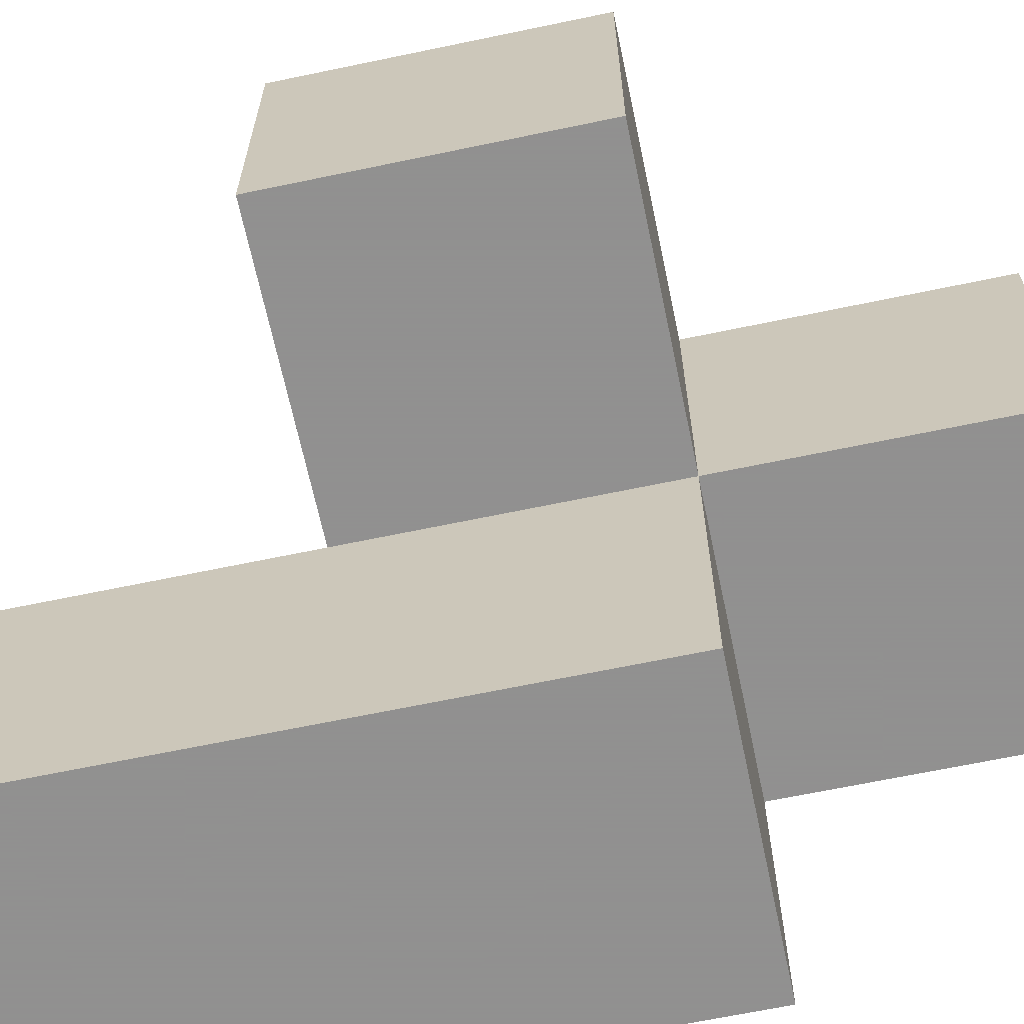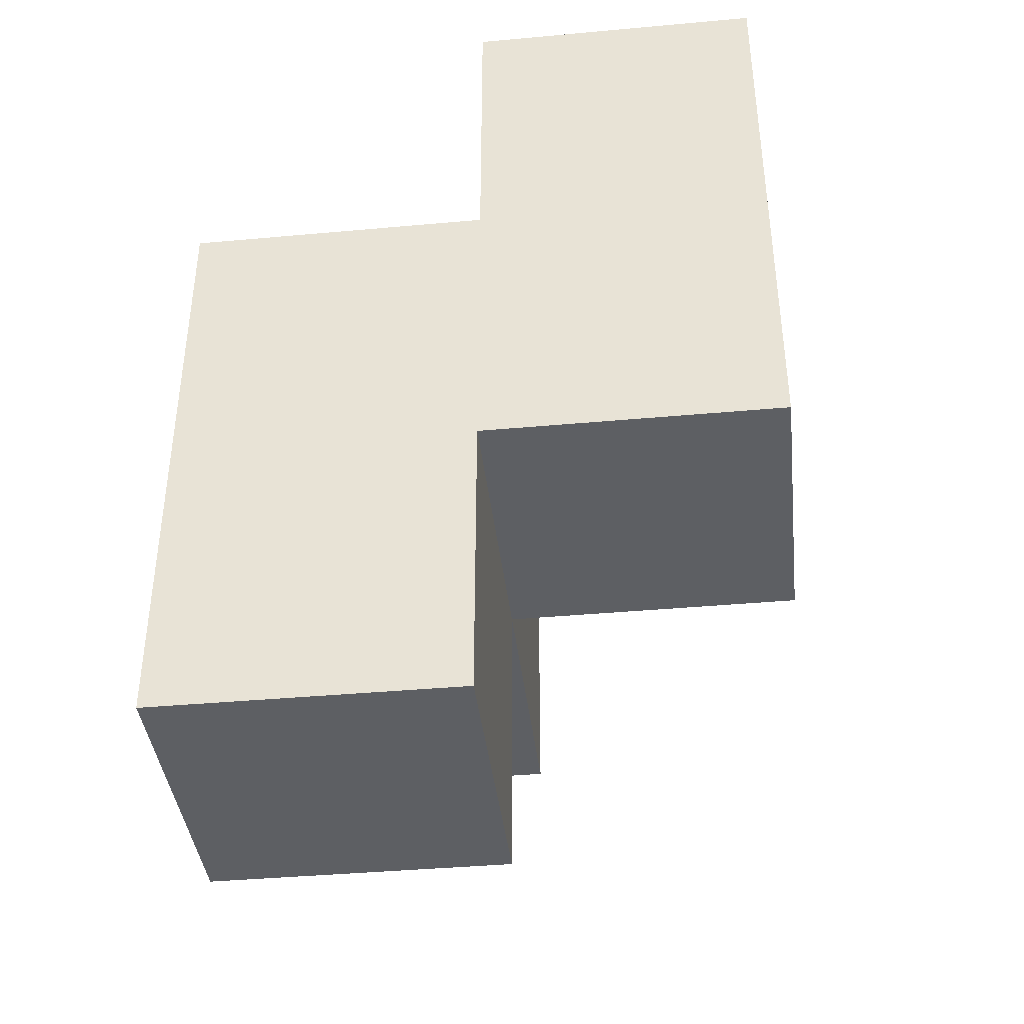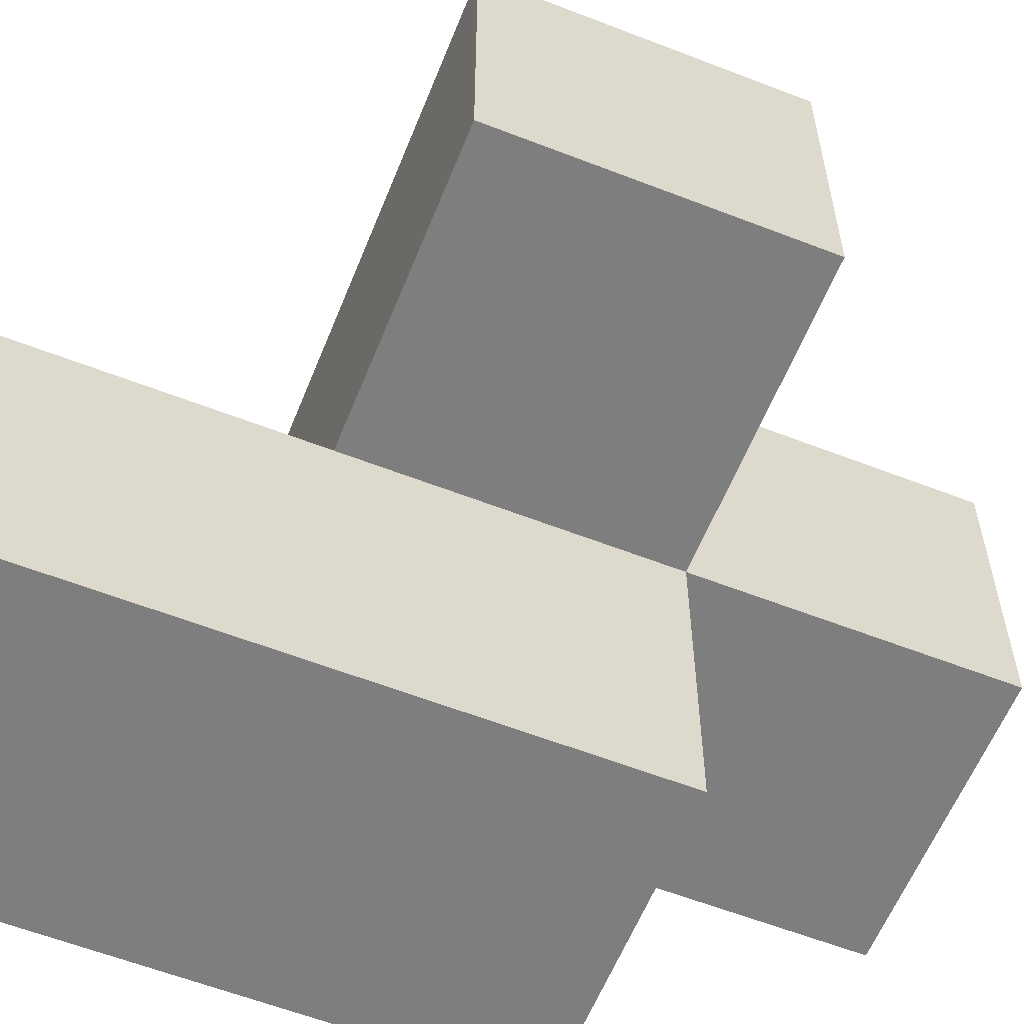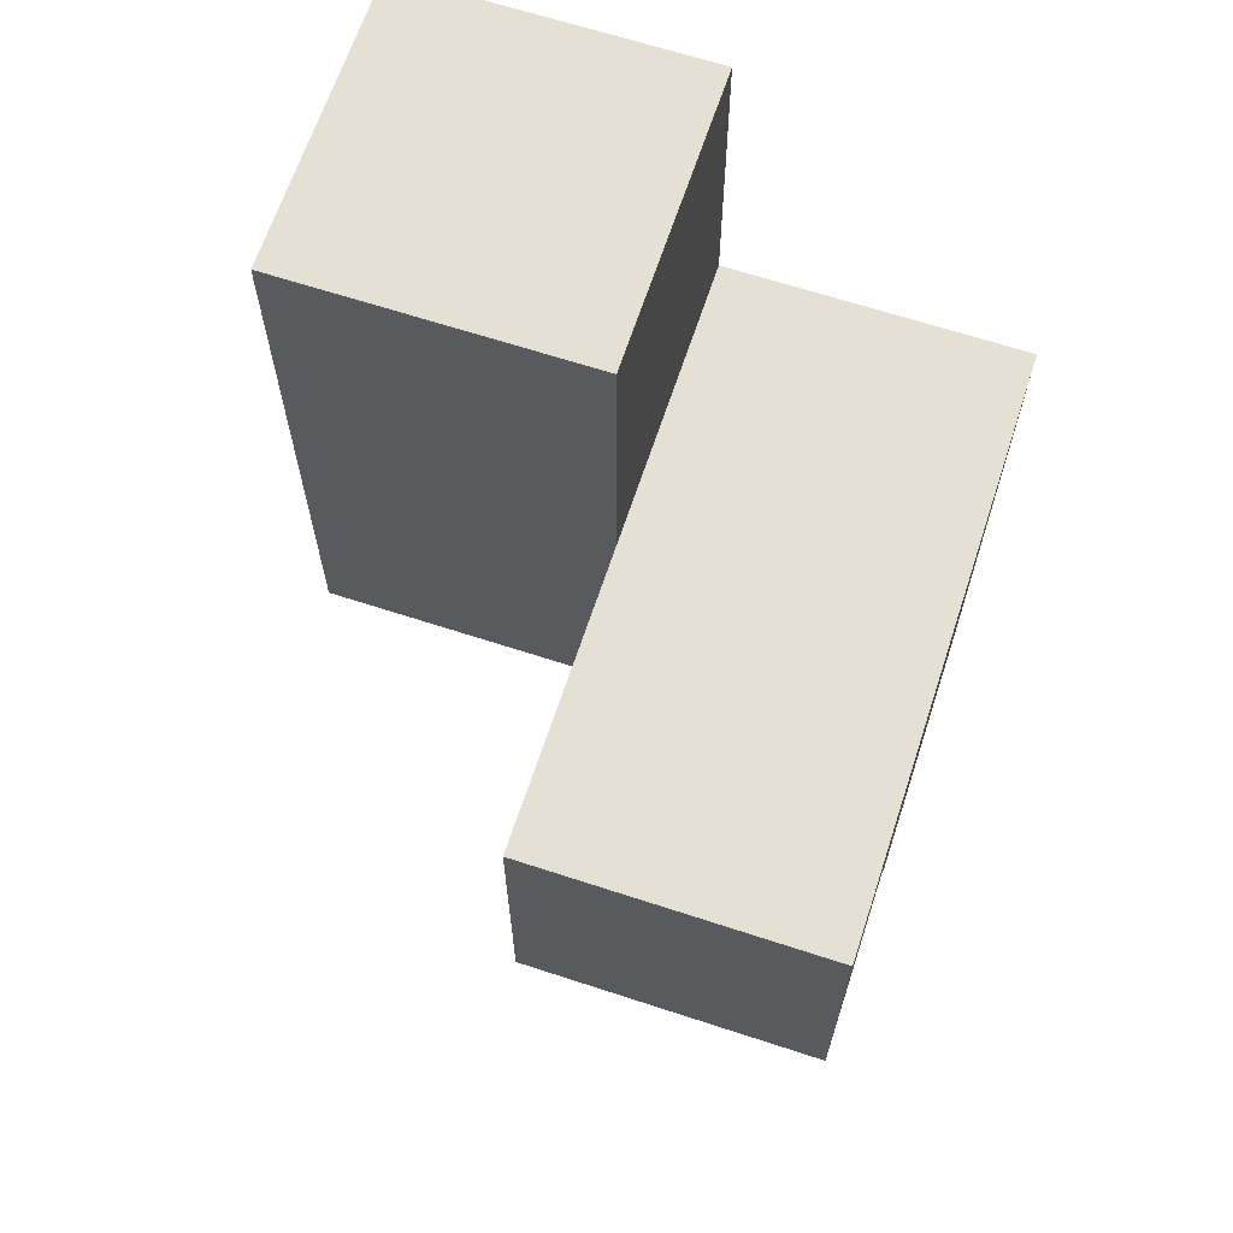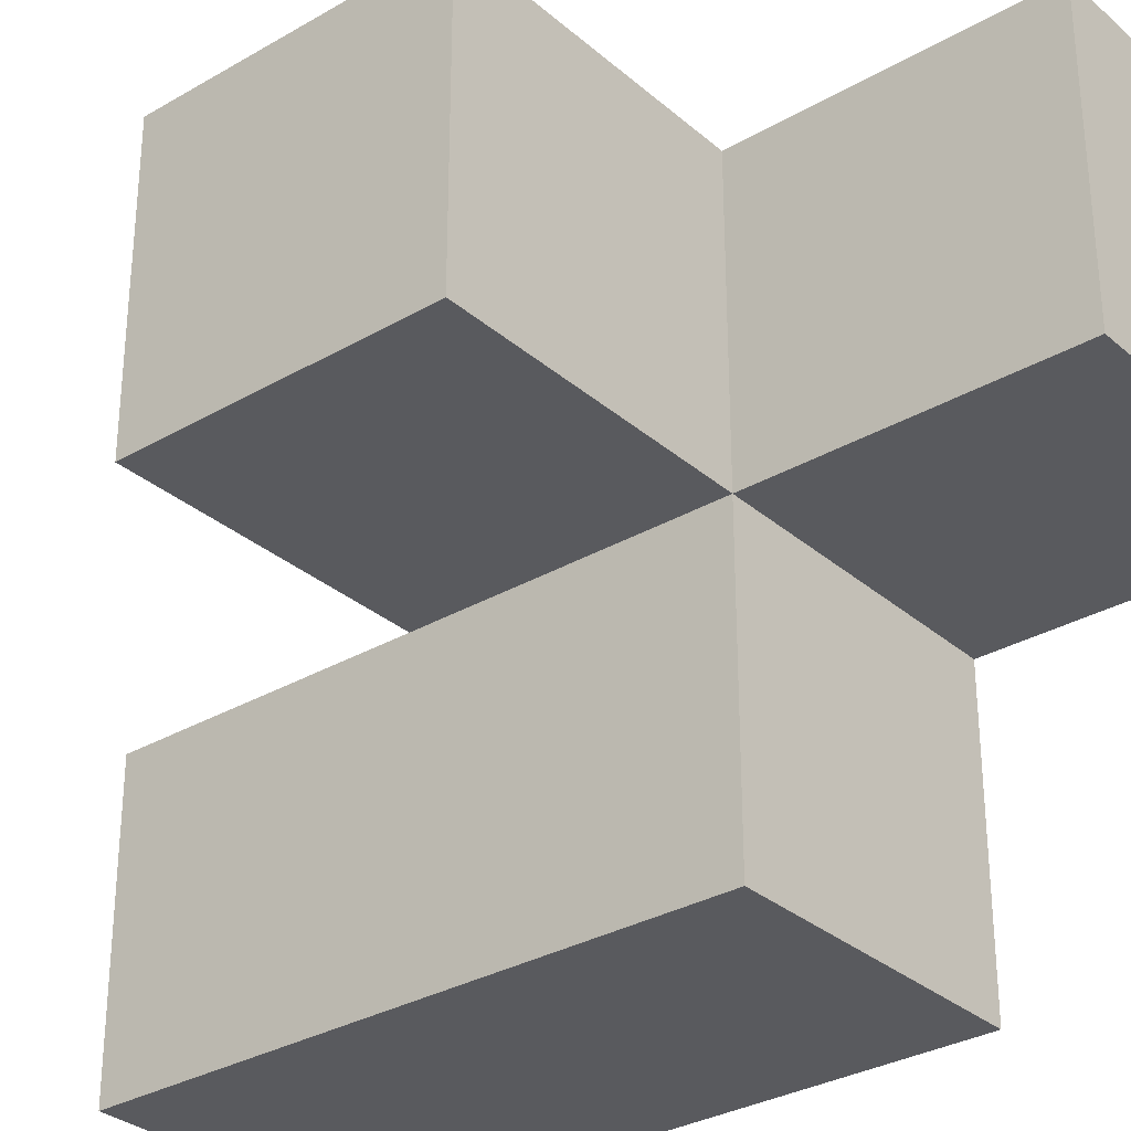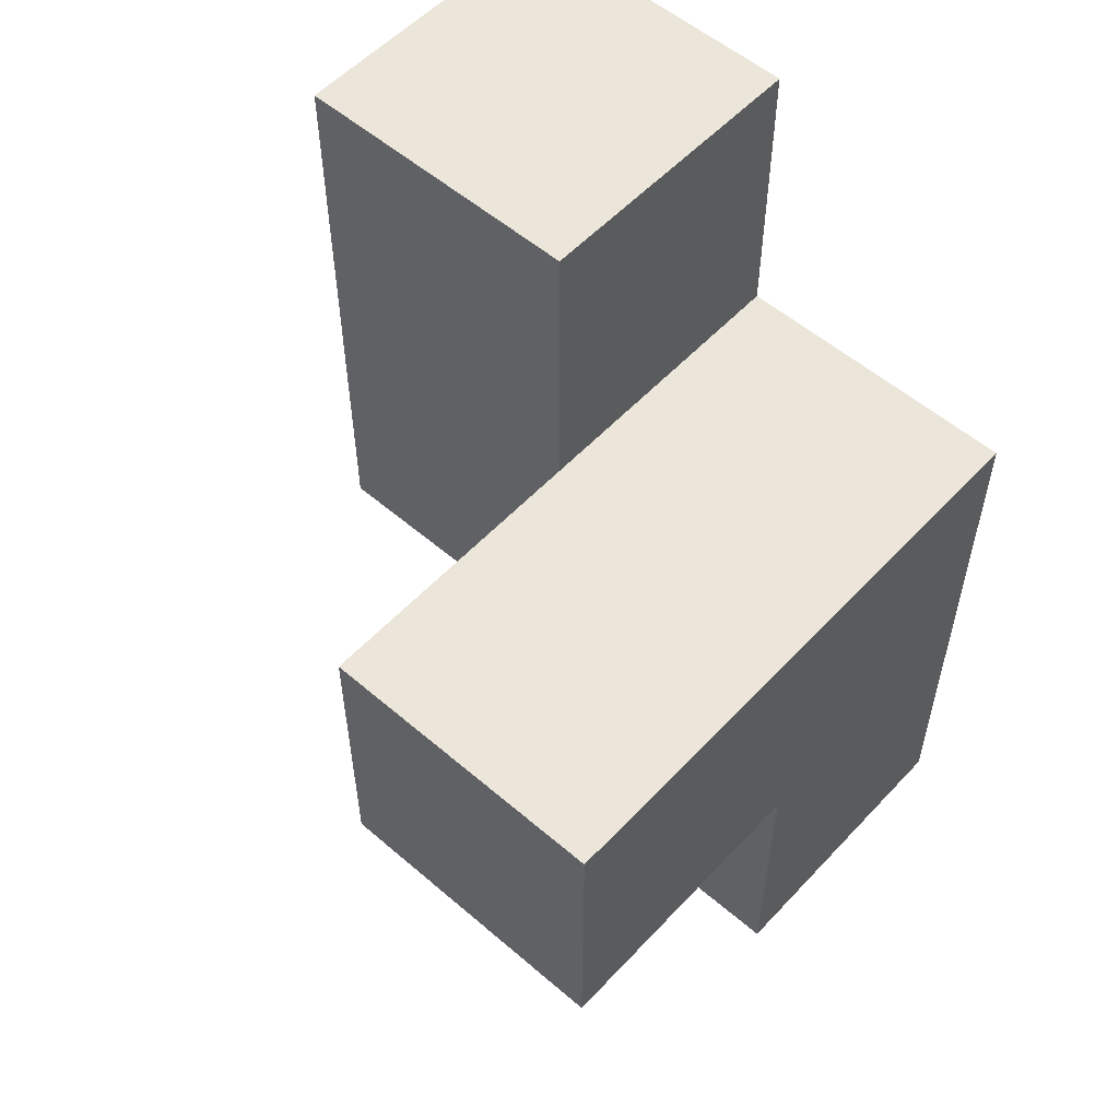
<metadata>
{"format":"obj","ext":"obj","renderer":"f3d","projection":"perspective","resolution":1024,"background":"white","views":[{"elev":-65.8,"azim":101.9,"up":"+Y"},{"elev":-40.2,"azim":-83.6,"up":"+Z"},{"elev":-59.5,"azim":68.2,"up":"+Y"},{"elev":65.7,"azim":108.2,"up":"+Z"},{"elev":-31.3,"azim":129.6,"up":"+Y"},{"elev":55.3,"azim":132.1,"up":"+Z"}]}
</metadata>
<code>
v 0.0075 3.001 0.015
v 0.0075 3.001 2.985
v 0.9975 2.011 1.995
v 0.9975 3.001 2.985
v 0.9975 3.991 1.995
v 0.9975 3.001 0.015
v 1.988 3.991 1.995
v 0.0075 2.011 1.005
v 0.0075 3.991 1.005
v 0.0075 3.001 1.995
v 0.9975 3.991 1.005
v 0.9975 2.011 1.005
v 0.9975 3.001 1.995
v 1.988 3.001 1.995
v 1.988 3.991 1.005
v 0.0075 2.011 2.985
v 0.0075 3.991 0.015
v 0.0075 3.001 1.005
v 0.9975 3.001 1.005
v 0.9975 2.011 2.985
v 0.9975 3.991 0.015
v 1.988 3.001 1.005
v 0.0075 3.991 1.995
v 0.0075 2.011 1.995
f 10 13 23
f 5 23 13
f 11 9 5
f 23 5 9
f 9 18 23
f 10 23 18
f 6 1 21
f 17 21 1
f 1 6 18
f 19 18 6
f 21 17 11
f 9 11 17
f 17 1 9
f 18 9 1
f 6 21 19
f 11 19 21
f 12 8 19
f 18 19 8
f 8 12 24
f 3 24 12
f 18 8 10
f 24 10 8
f 12 19 3
f 13 3 19
f 22 19 15
f 11 15 19
f 13 14 5
f 7 5 14
f 19 22 13
f 14 13 22
f 15 11 7
f 5 7 11
f 22 15 14
f 7 14 15
f 16 20 2
f 4 2 20
f 24 3 16
f 20 16 3
f 13 10 4
f 2 4 10
f 10 24 2
f 16 2 24
f 3 13 20
f 4 20 13

</code>
